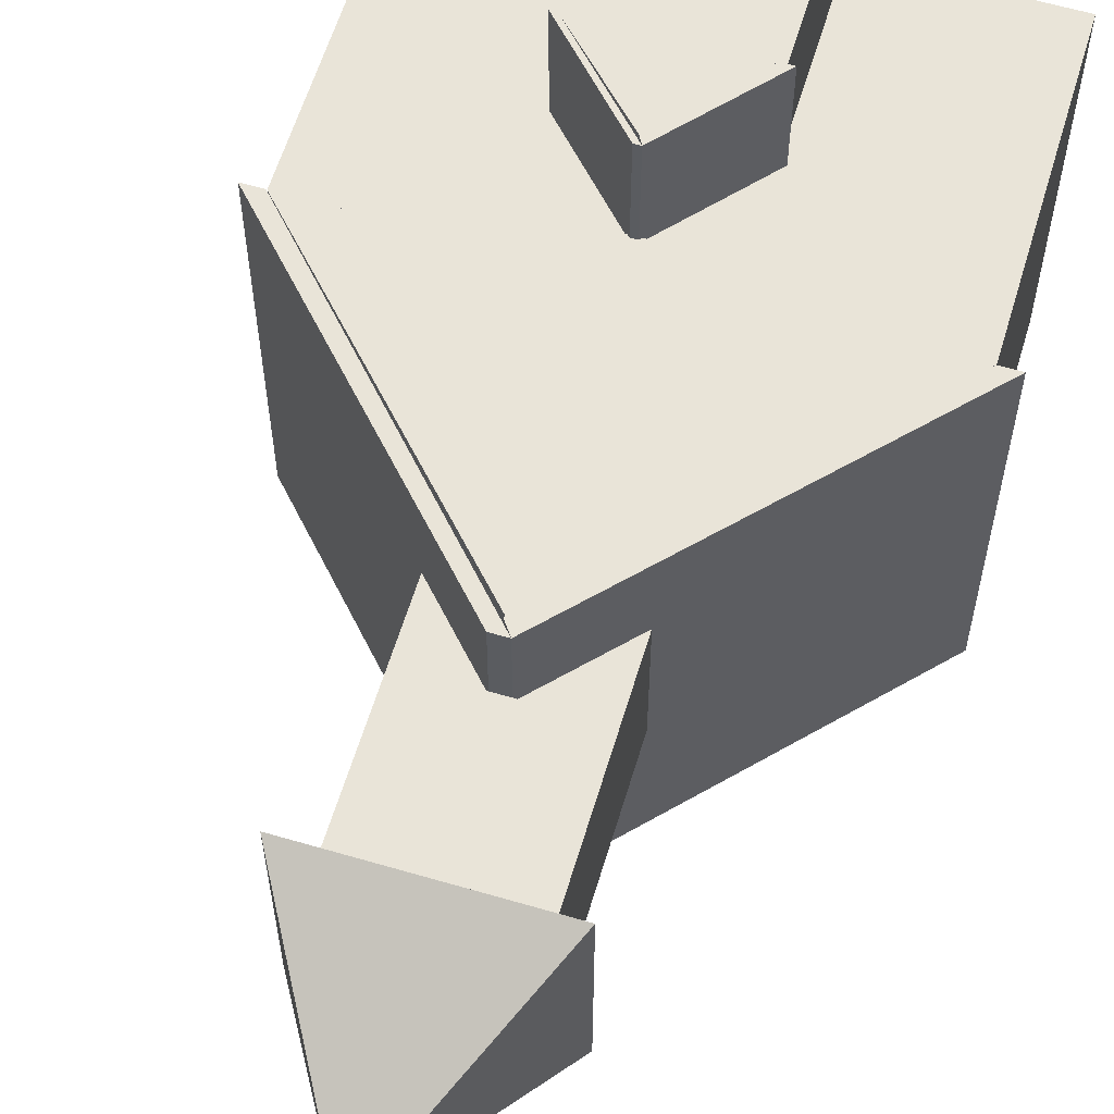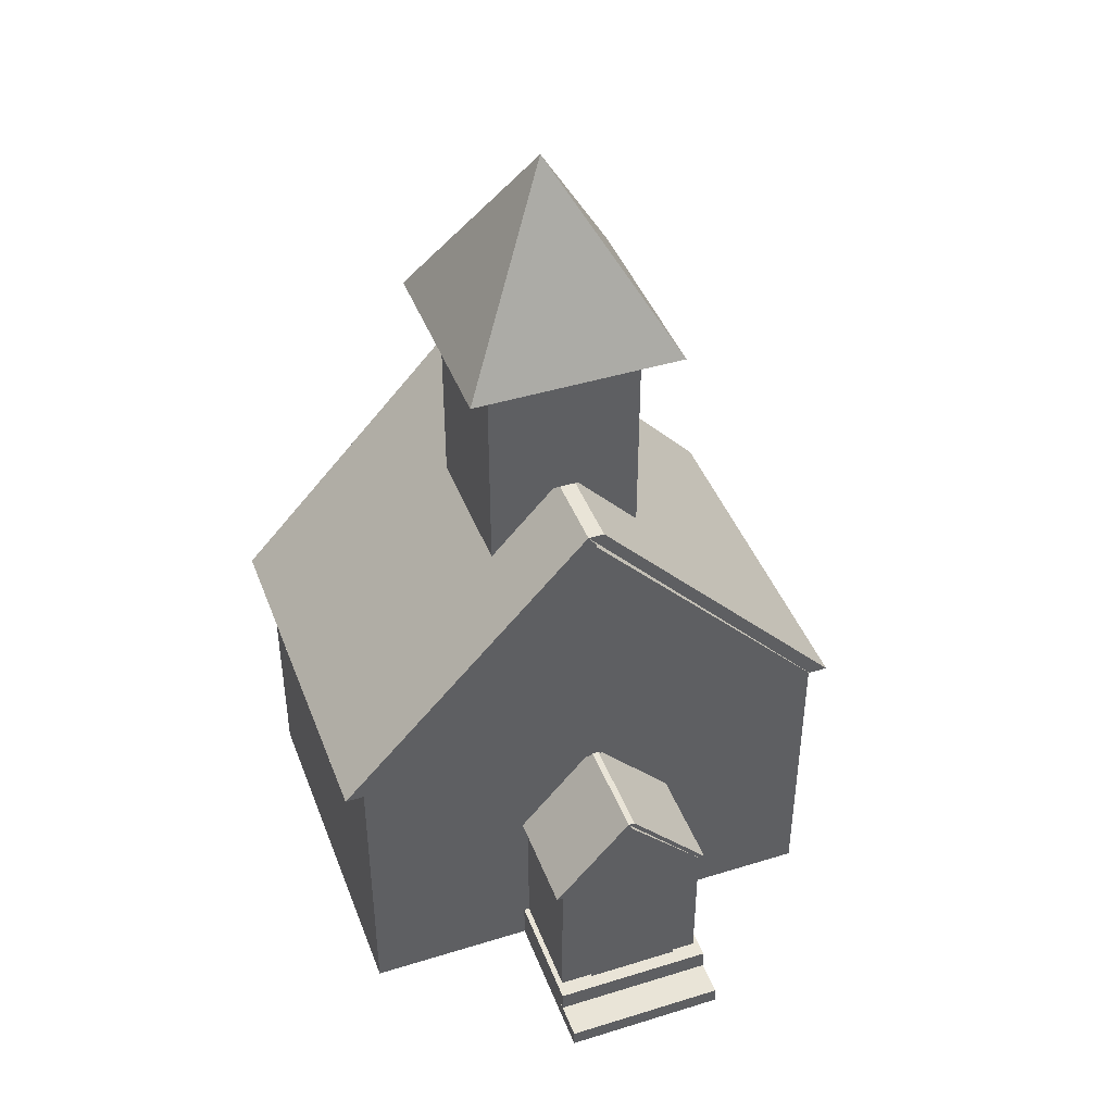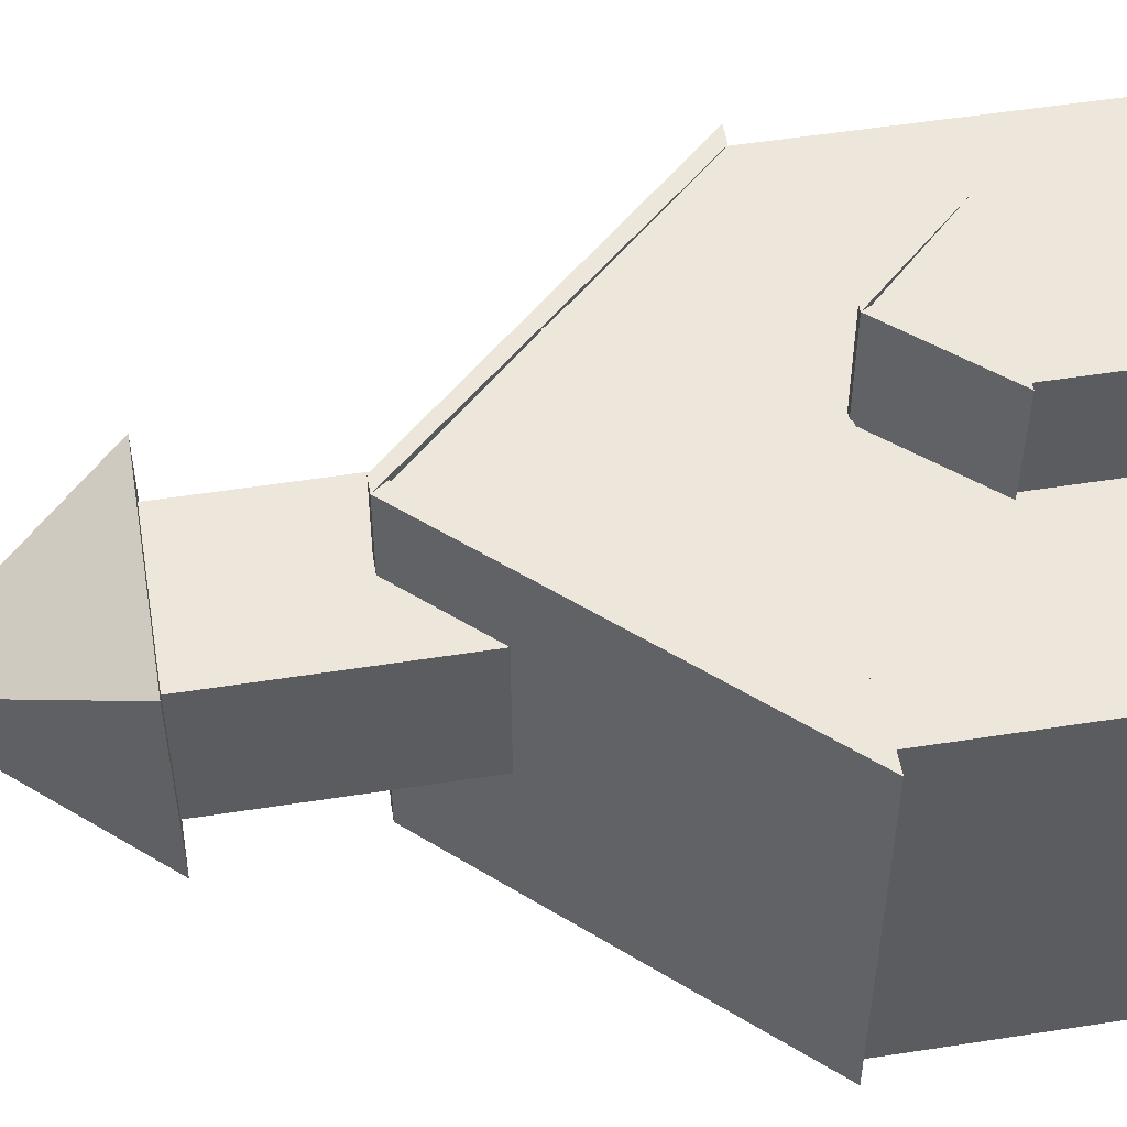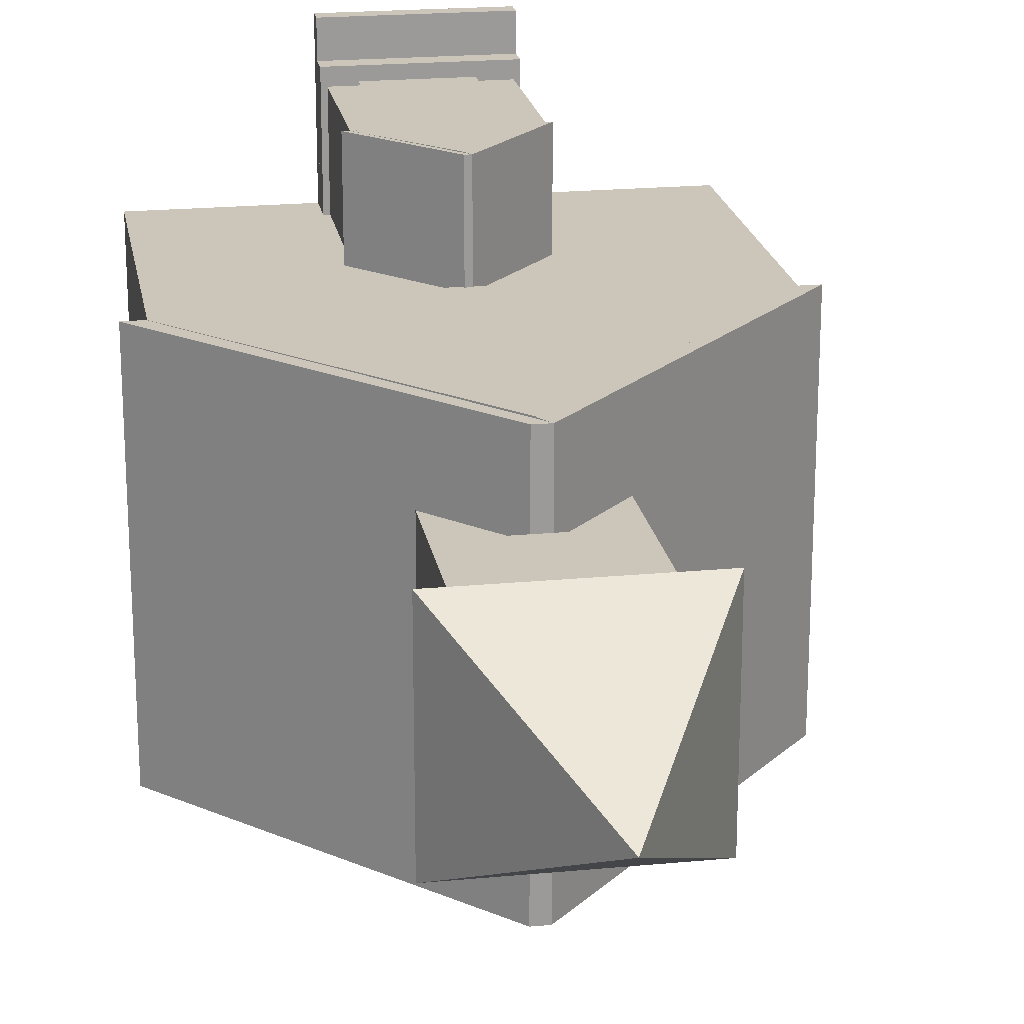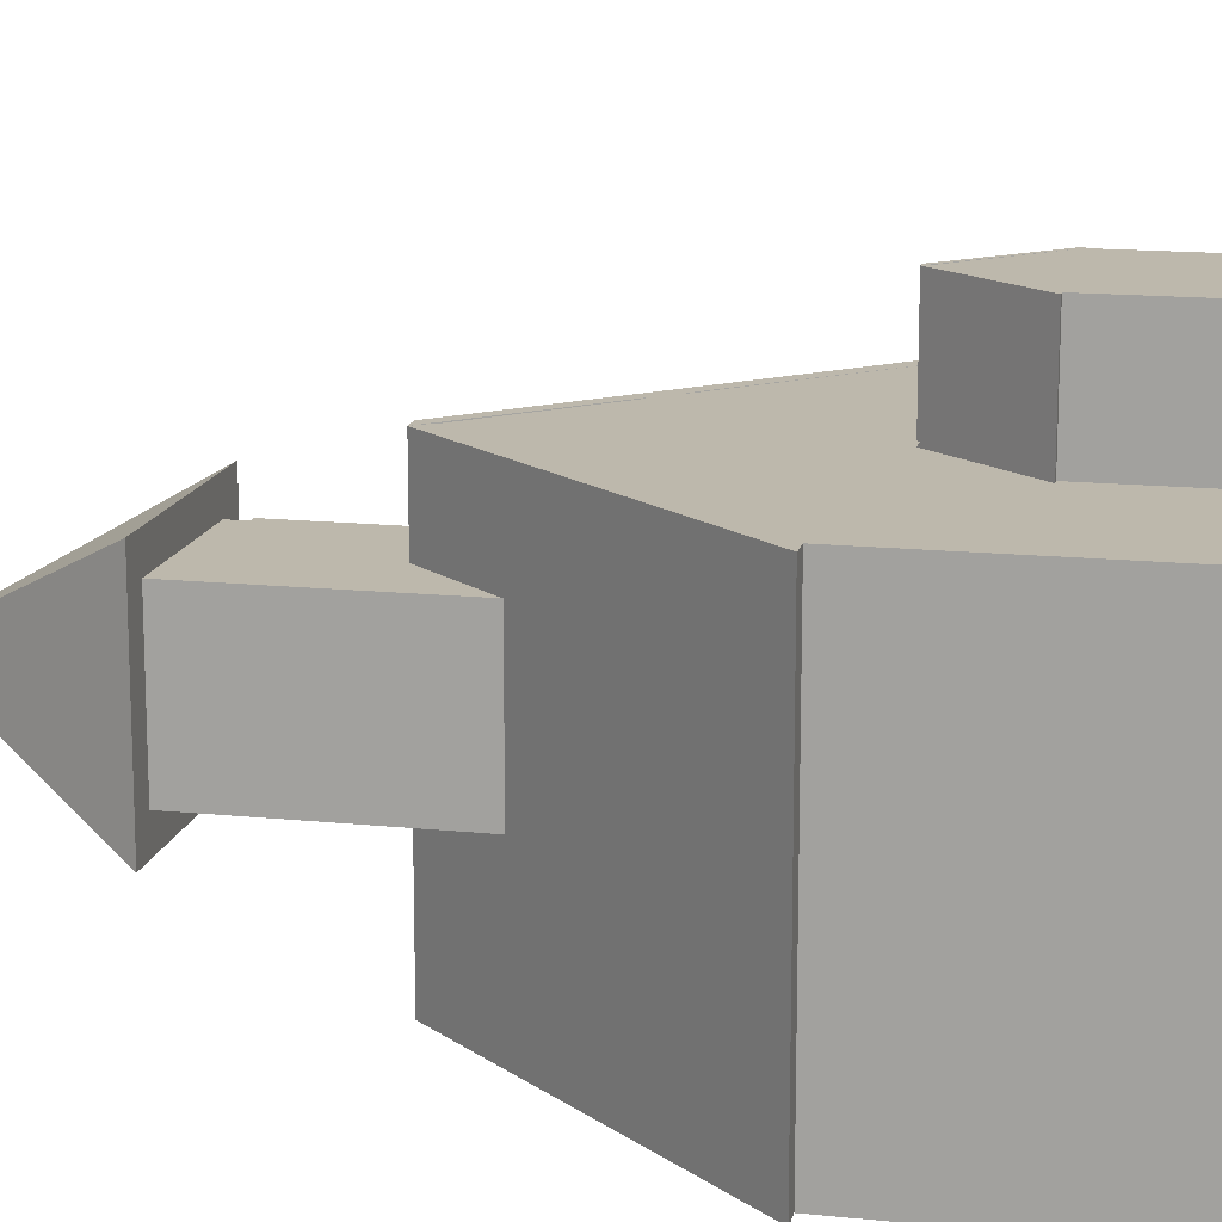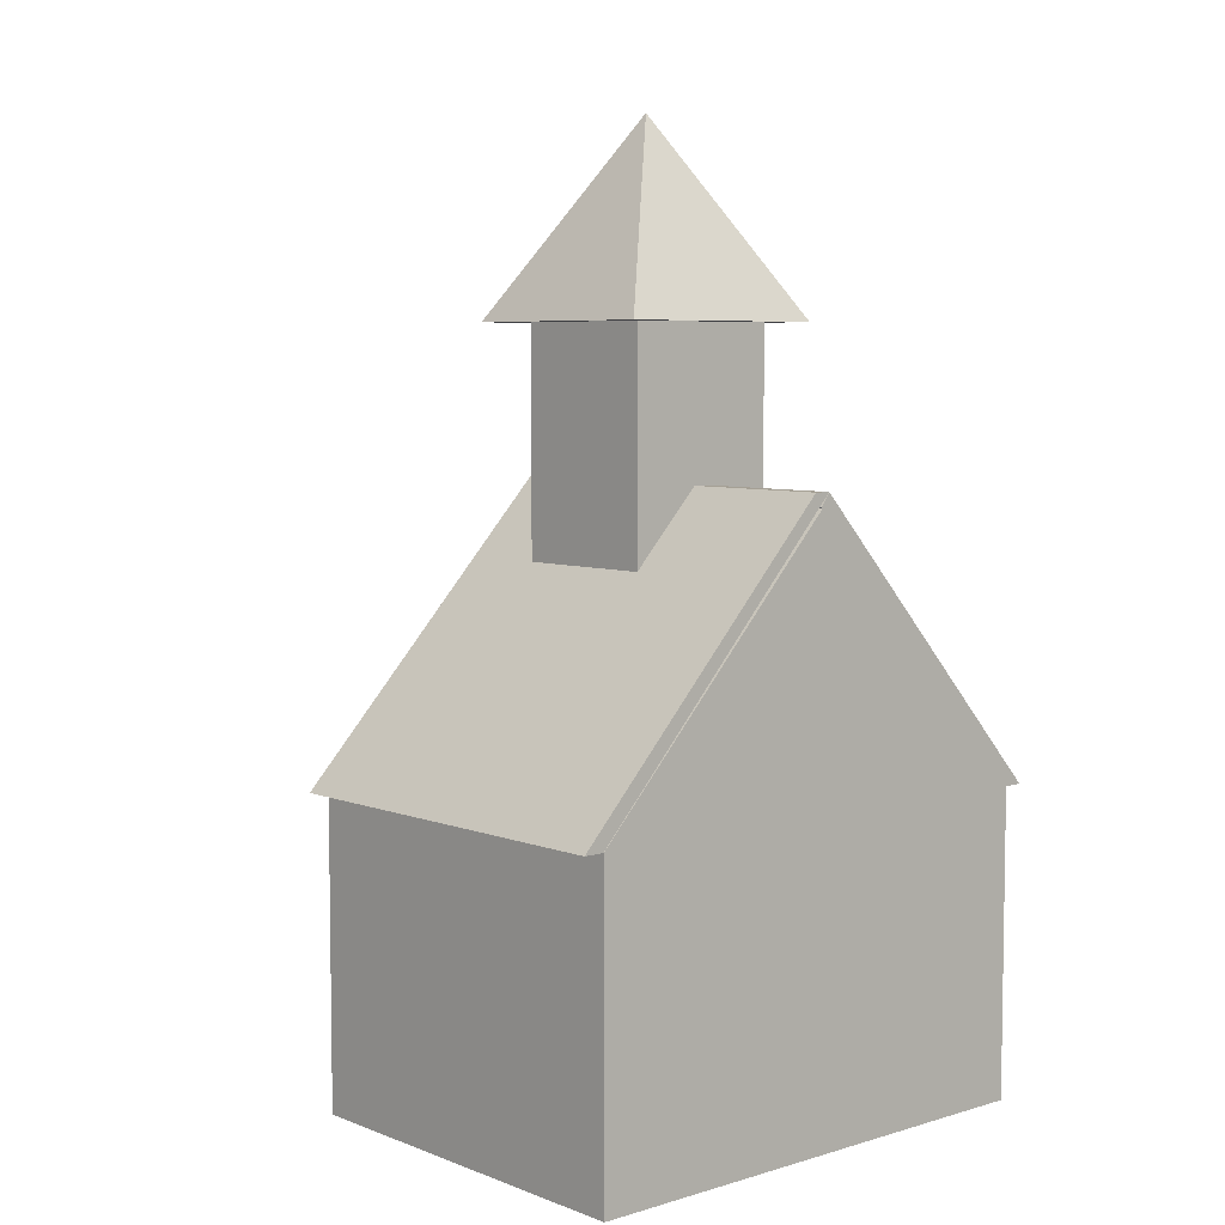
<metadata>
{"format":"obj","ext":"obj","renderer":"f3d","projection":"perspective","resolution":1024,"background":"white","views":[{"elev":60.3,"azim":-163.3,"up":"+Z"},{"elev":43.2,"azim":-20.1,"up":"+Y"},{"elev":53.3,"azim":-99.5,"up":"+Z"},{"elev":20.9,"azim":170.3,"up":"+Z"},{"elev":14.8,"azim":-77.6,"up":"+Z"},{"elev":5.9,"azim":138.5,"up":"+Y"}]}
</metadata>
<code>
v -4.168 15.54 1.974
v 3.915 15.54 1.974
v -4.168 7.902 1.974
v 3.915 7.902 1.974
v -7.089 -0.2067 7.259
v 6.764 -0.2067 7.259
v -7.089 -11.85 7.259
v 6.764 -11.85 7.259
v -2.626 -17.96 14.12
v 3.515 -17.96 14.12
v -2.626 -26.59 14.12
v 3.515 -26.59 14.12
v 0.1094 29.15 -3.026
v -6.699 17.19 3.599
v 0.1094 29.15 -3.026
v 7.005 17.19 3.599
v 0.1094 29.15 -3.026
v 7.005 17.19 -9.651
v 0.1094 29.15 -3.026
v -6.699 17.19 -9.651
v -5.006 -26.71 14.93
v -5.006 -28.06 14.93
v 5.494 -26.71 14.93
v 5.494 -28.06 14.93
v 5.494 -26.71 7
v 5.494 -28.06 7
v -5.006 -26.71 7
v -5.006 -28.06 7
v -5.006 -28.06 17.21
v -5.006 -29.15 17.21
v 5.494 -28.06 17.21
v 5.494 -29.15 17.21
v 5.494 -28.06 6.857
v 5.494 -29.15 6.857
v -5.006 -28.06 6.857
v -5.006 -29.15 6.857
v -0.4883 7.883 7.016
v -17.11 -10.08 7.016
v 0.1076 7.056 7.016
v -15.85 -10.08 7.016
v 0.1076 7.056 -17.21
v -15.85 -10.08 -17.21
v -0.4883 7.883 -17.21
v -17.11 -10.08 -17.21
v 0.5419 7.883 7.016
v 17.11 -9.834 7.016
v -0.4883 7.883 7.016
v 15.85 -9.834 7.016
v -0.4883 7.883 -17.21
v 15.85 -9.834 -17.21
v 0.5419 7.883 -17.21
v 17.11 -9.834 -17.21
v -4.988 17.19 1.599
v -4.988 1.826 1.599
v 4.913 17.19 1.599
v 4.913 1.826 1.599
v 4.913 17.19 -7.652
v 4.913 1.826 -7.652
v -4.988 17.19 -7.652
v -4.988 1.826 -7.652
v -15.88 -9.808 7.016
v -15.88 -29.15 7.016
v 15.79 -9.808 7.016
v 15.79 -29.15 7.016
v 15.79 -9.808 -17.21
v 15.79 -29.15 -17.21
v -15.88 -9.808 -17.21
v -15.88 -29.15 -17.21
v -0.04209 7.067 7.016
v -15.88 -9.808 7.016
v -0.04209 7.067 7.016
v 15.79 -9.808 7.016
v -0.04209 7.067 -17.21
v 15.79 -9.808 -17.21
v -0.04209 7.067 -17.21
v -15.88 -9.808 -17.21
v -0.07616 -11.7 13.87
v -5.026 -17.39 13.87
v 0.1594 -12.1 13.87
v -4.638 -17.39 13.87
v 0.1594 -12.1 6.931
v -4.638 -17.39 6.931
v -0.07616 -11.7 6.931
v -5.026 -17.39 6.931
v 0.331 -11.7 13.87
v 5.541 -17.27 13.87
v -0.07616 -11.7 13.87
v 5.153 -17.27 13.87
v -0.07616 -11.7 6.931
v 5.153 -17.27 6.931
v 0.331 -11.7 6.931
v 5.541 -17.27 6.931
v -4.647 -17.25 13.87
v -4.647 -26.71 13.87
v 5.133 -17.25 13.87
v 5.133 -26.71 13.87
v 5.133 -17.25 6.931
v 5.133 -26.71 6.931
v -4.647 -17.25 6.931
v -4.647 -26.71 6.931
v 0.1002 -12.1 13.87
v -4.647 -17.25 13.87
v 0.1002 -12.1 13.87
v 5.133 -17.25 13.87
v 0.1002 -12.1 6.931
v 5.133 -17.25 6.931
v 0.1002 -12.1 6.931
v -4.647 -17.25 6.931
g Regroup15
f 13 14 15
f 14 16 15
f 15 16 17
f 16 18 17
f 17 18 19
f 18 20 19
f 19 20 13
f 20 14 13
f 19 13 17
f 13 15 17
f 14 20 16
f 20 18 16
f 21 22 23
f 22 24 23
f 23 24 25
f 24 26 25
f 25 26 27
f 26 28 27
f 27 28 21
f 28 22 21
f 27 21 25
f 21 23 25
f 22 28 24
f 28 26 24
f 29 30 31
f 30 32 31
f 31 32 33
f 32 34 33
f 33 34 35
f 34 36 35
f 35 36 29
f 36 30 29
f 35 29 33
f 29 31 33
f 30 36 32
f 36 34 32
f 37 38 39
f 38 40 39
f 39 40 41
f 40 42 41
f 41 42 43
f 42 44 43
f 43 44 37
f 44 38 37
f 43 37 41
f 37 39 41
f 38 44 40
f 44 42 40
f 47 46 45
f 47 48 46
f 49 48 47
f 49 50 48
f 51 50 49
f 51 52 50
f 45 52 51
f 45 46 52
f 49 45 51
f 49 47 45
f 48 52 46
f 48 50 52
f 53 54 55
f 54 56 55
f 55 56 57
f 56 58 57
f 57 58 59
f 58 60 59
f 59 60 53
f 60 54 53
f 59 53 57
f 53 55 57
f 54 60 56
f 60 58 56
f 61 62 63
f 62 64 63
f 63 64 65
f 64 66 65
f 65 66 67
f 66 68 67
f 67 68 61
f 68 62 61
f 67 61 65
f 61 63 65
f 62 68 64
f 68 66 64
f 69 70 71
f 70 72 71
f 71 72 73
f 72 74 73
f 73 74 75
f 74 76 75
f 75 76 69
f 76 70 69
f 75 69 73
f 69 71 73
f 70 76 72
f 76 74 72
f 77 78 79
f 78 80 79
f 79 80 81
f 80 82 81
f 81 82 83
f 82 84 83
f 83 84 77
f 84 78 77
f 83 77 81
f 77 79 81
f 78 84 80
f 84 82 80
f 87 86 85
f 87 88 86
f 89 88 87
f 89 90 88
f 91 90 89
f 91 92 90
f 85 92 91
f 85 86 92
f 89 85 91
f 89 87 85
f 88 92 86
f 88 90 92
f 93 94 95
f 94 96 95
f 95 96 97
f 96 98 97
f 97 98 99
f 98 100 99
f 99 100 93
f 100 94 93
f 99 93 97
f 93 95 97
f 94 100 96
f 100 98 96
f 101 102 103
f 102 104 103
f 103 104 105
f 104 106 105
f 105 106 107
f 106 108 107
f 107 108 101
f 108 102 101
f 107 101 105
f 101 103 105
f 102 108 104
f 108 106 104
g Regroup14
f 5 7 8
f 5 8 6
f 9 11 12
f 9 12 10
g Plane02
f 1 3 4
f 1 4 2

</code>
